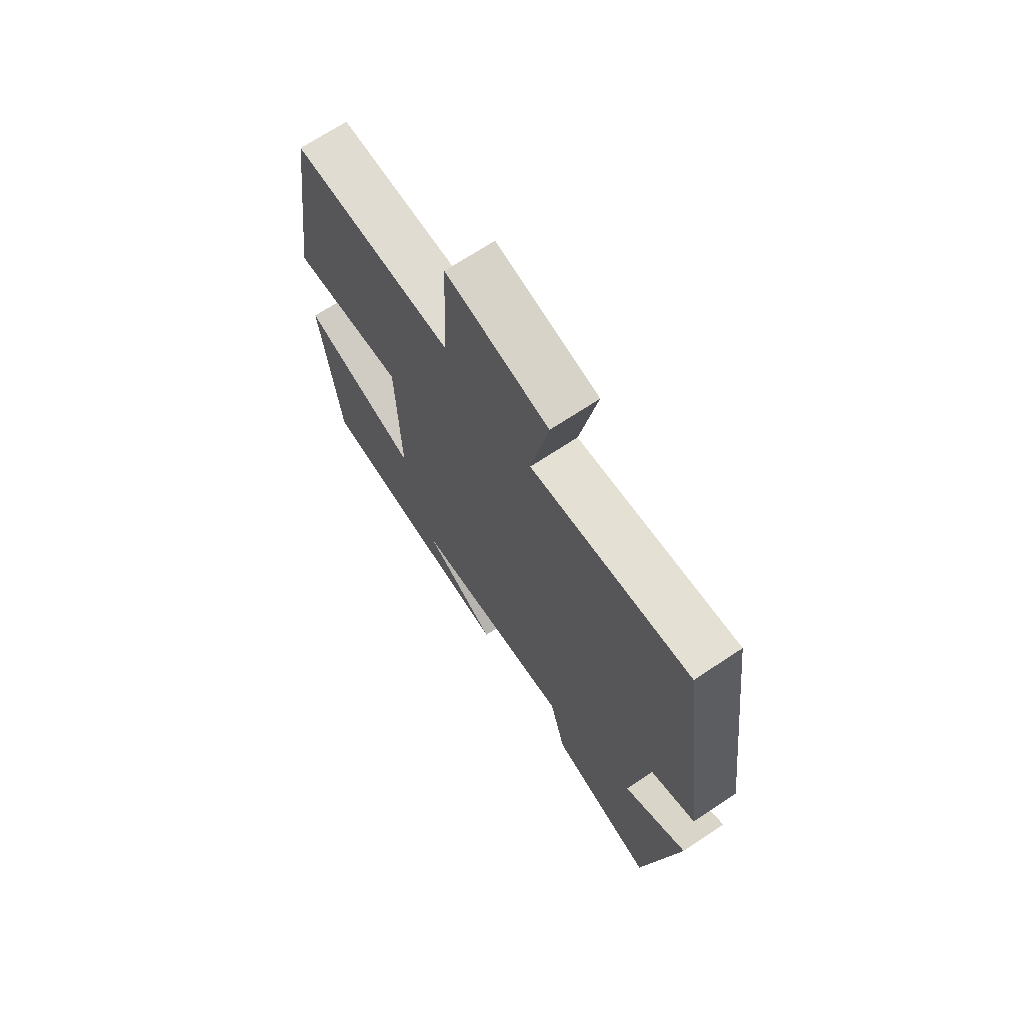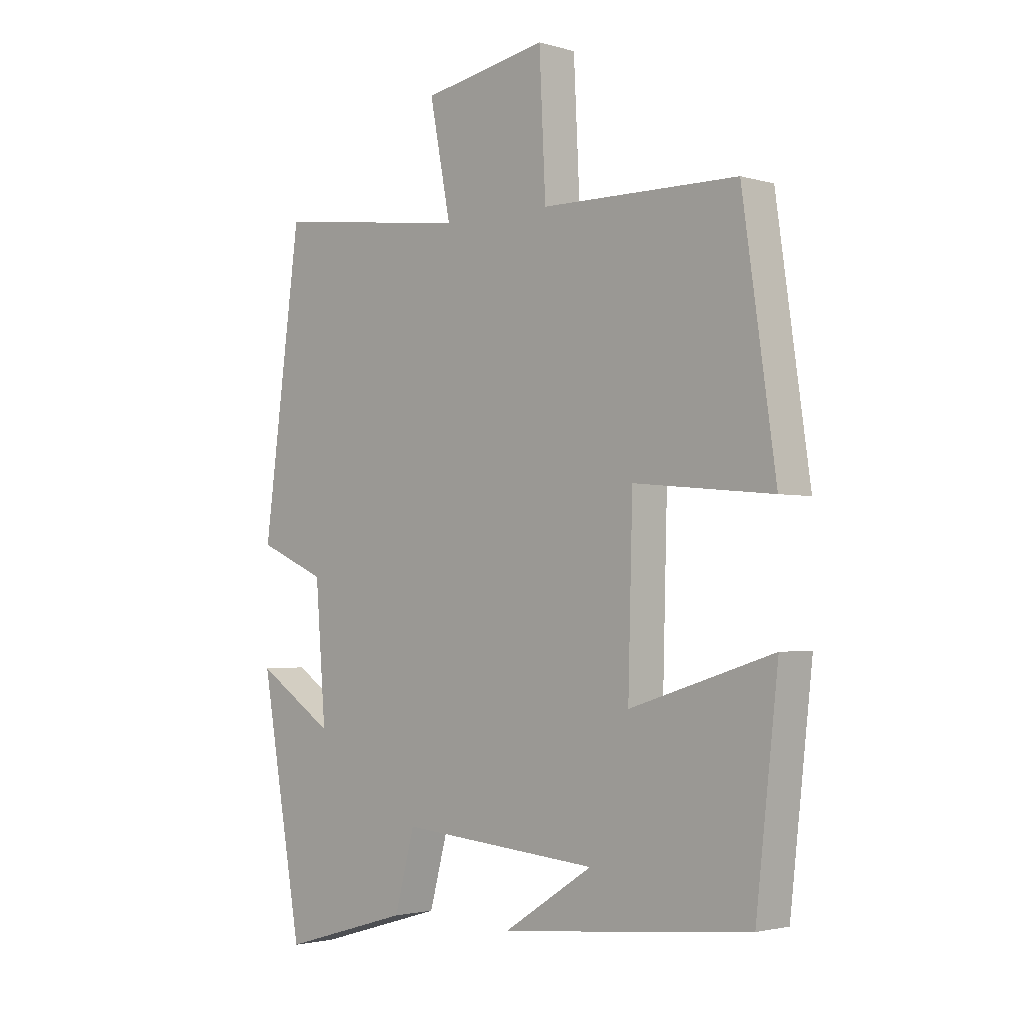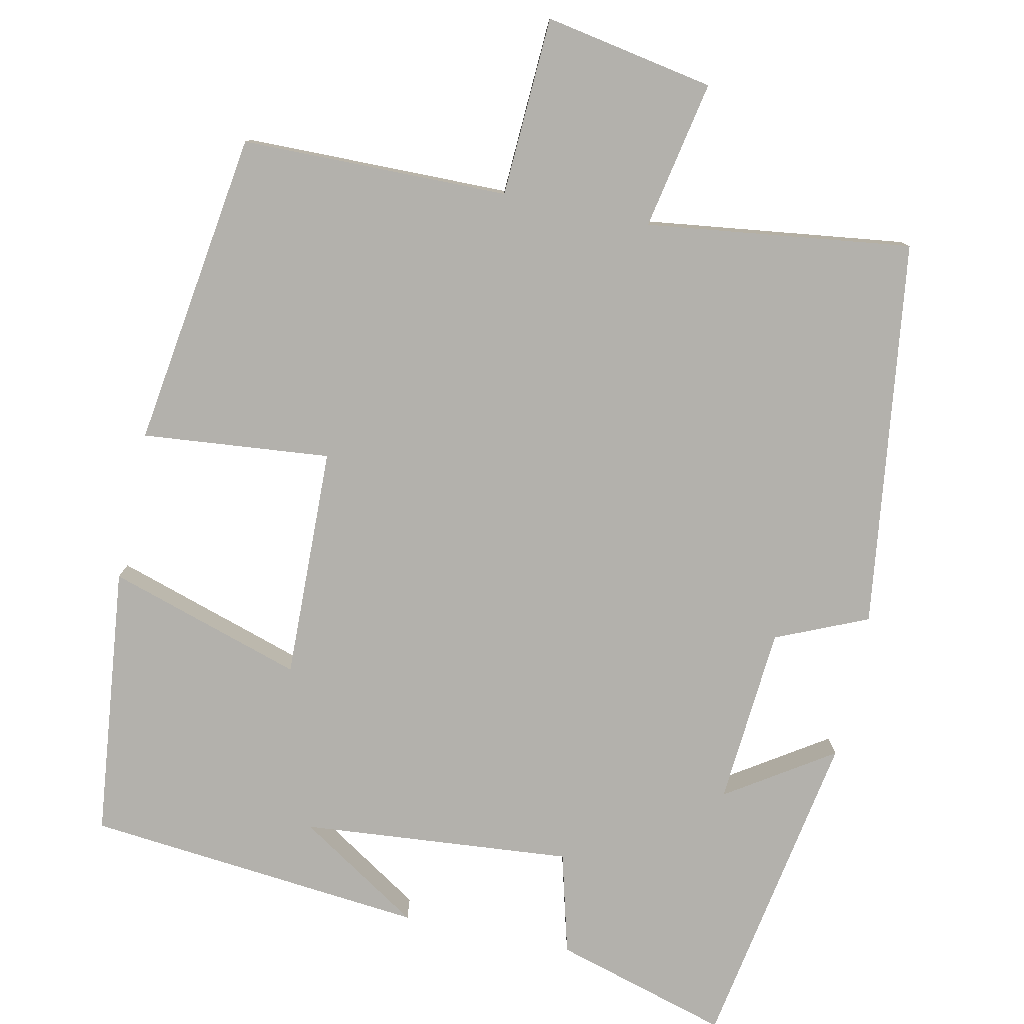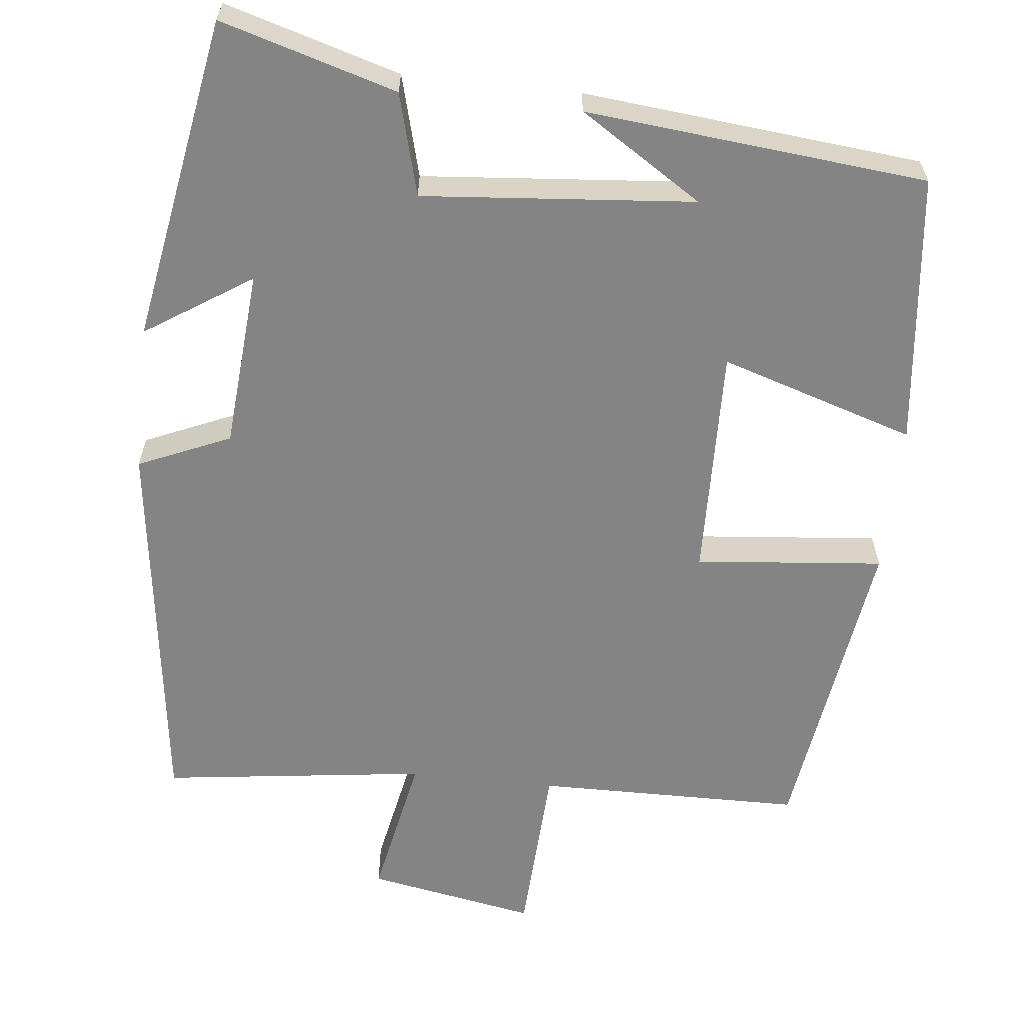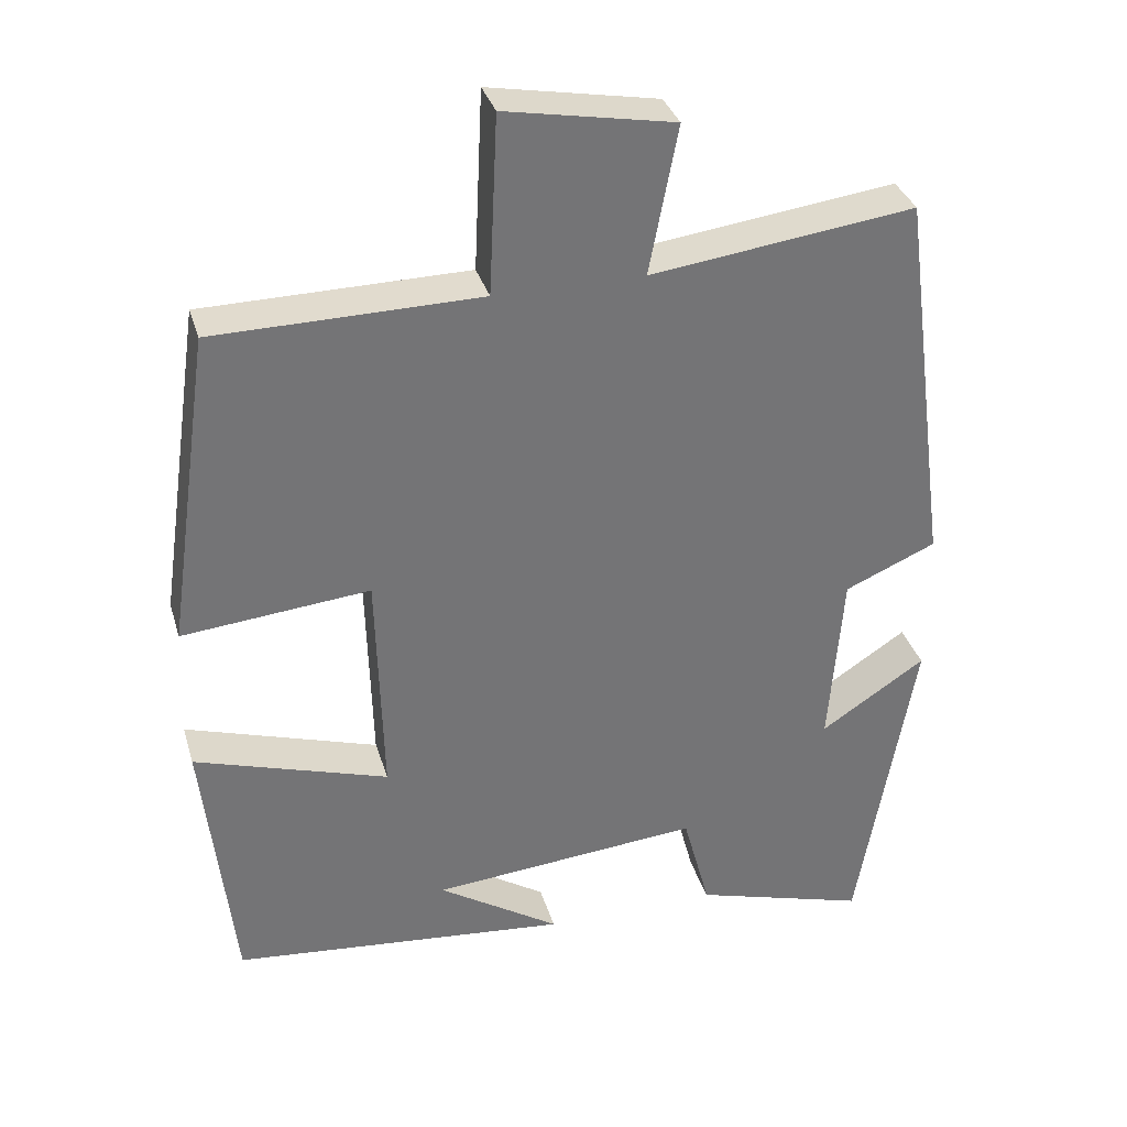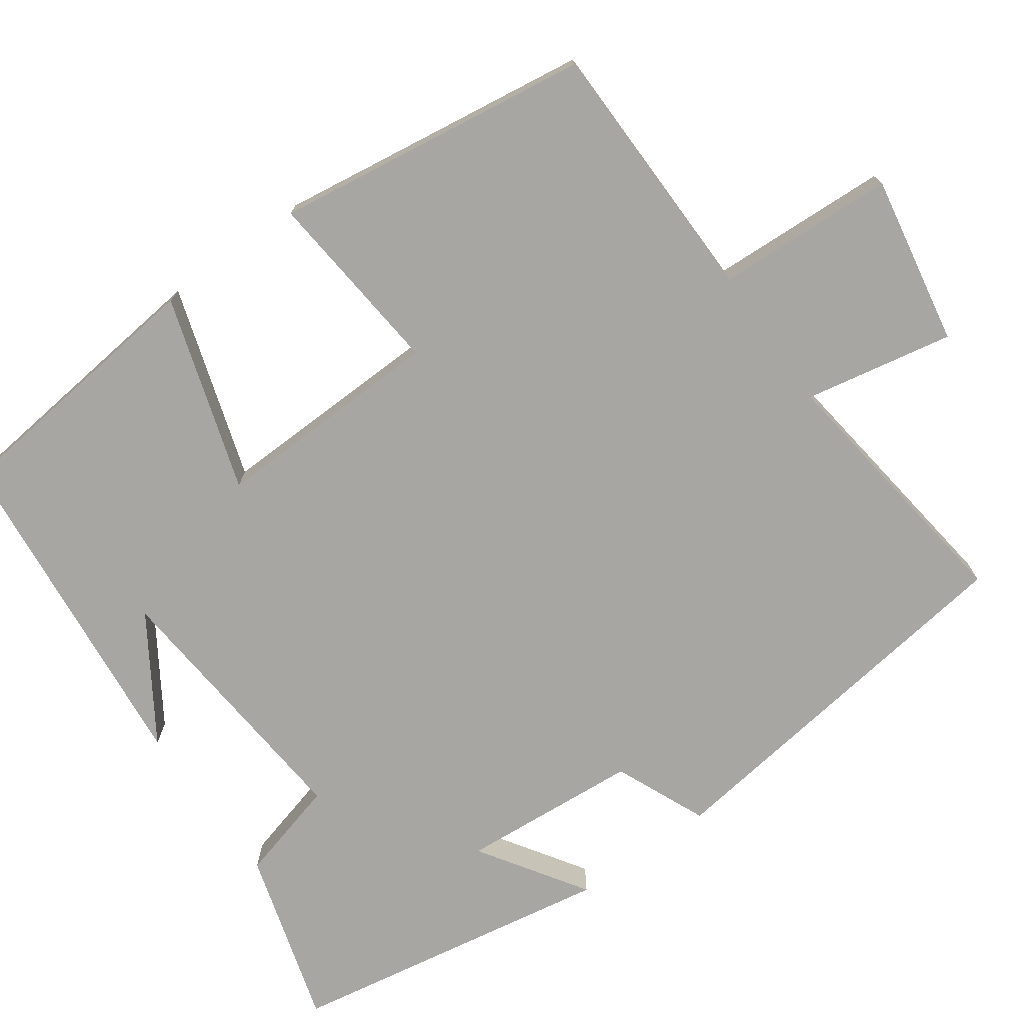
<metadata>
{"format":"obj","ext":"obj","renderer":"f3d","projection":"perspective","resolution":1024,"background":"white","views":[{"elev":69.5,"azim":56.4,"up":"+Z"},{"elev":-2.4,"azim":-135.4,"up":"+Z"},{"elev":-79.1,"azim":-12.0,"up":"+Y"},{"elev":-61.4,"azim":173.8,"up":"+Y"},{"elev":33.9,"azim":-15.8,"up":"+Z"},{"elev":-74.2,"azim":-54.4,"up":"+Y"}]}
</metadata>
<code>
v -0.461 0.07 -0.457
v -0.5 0.07 -0.107
v -0.25 0.07 -0.186
v -0.258 0.07 0.112
v -0.5 0.07 0.089
v -0.442 0.07 0.496
v -0.099 0.07 0.5
v -0.088 0.07 0.731
v 0.13 0.07 0.691
v 0.093 0.07 0.5
v 0.434 0.07 0.544
v 0.5 0.07 0.045
v 0.382 0.07 -0.006
v 0.364 0.07 -0.236
v 0.5 0.07 -0.147
v 0.427 0.07 -0.566
v 0.202 0.07 -0.5
v 0.167 0.07 -0.369
v -0.181 0.07 -0.399
v -0.024 0.07 -0.5
v -0.461 0 -0.457
v -0.5 0 -0.107
v -0.25 0 -0.186
v -0.258 0 0.112
v -0.5 0 0.089
v -0.442 0 0.496
v -0.099 0 0.5
v -0.088 0 0.731
v 0.13 0 0.691
v 0.093 0 0.5
v 0.434 0 0.544
v 0.5 0 0.045
v 0.382 0 -0.006
v 0.364 0 -0.236
v 0.5 0 -0.147
v 0.427 0 -0.566
v 0.202 0 -0.5
v 0.167 0 -0.369
v -0.181 0 -0.399
v -0.024 0 -0.5
f 19 20 1
f 16 17 18
f 15 16 18
f 14 15 18
f 13 14 18 19
f 10 11 12 13
f 10 13 19
f 7 8 9 10
f 6 7 10
f 5 6 10
f 4 5 10
f 3 4 10 19
f 1 2 3 19
f 21 40 39
f 38 37 36
f 38 36 35
f 38 35 34
f 39 38 34 33
f 33 32 31 30
f 39 33 30
f 30 29 28 27
f 30 27 26
f 30 26 25
f 30 25 24
f 39 30 24 23
f 39 23 22 21
f 1 21 22 2
f 2 22 23 3
f 3 23 24 4
f 4 24 25 5
f 5 25 26 6
f 6 26 27 7
f 7 27 28 8
f 8 28 29 9
f 9 29 30 10
f 10 30 31 11
f 11 31 32 12
f 12 32 33 13
f 13 33 34 14
f 14 34 35 15
f 15 35 36 16
f 16 36 37 17
f 17 37 38 18
f 18 38 39 19
f 19 39 40 20
f 20 40 21 1

</code>
